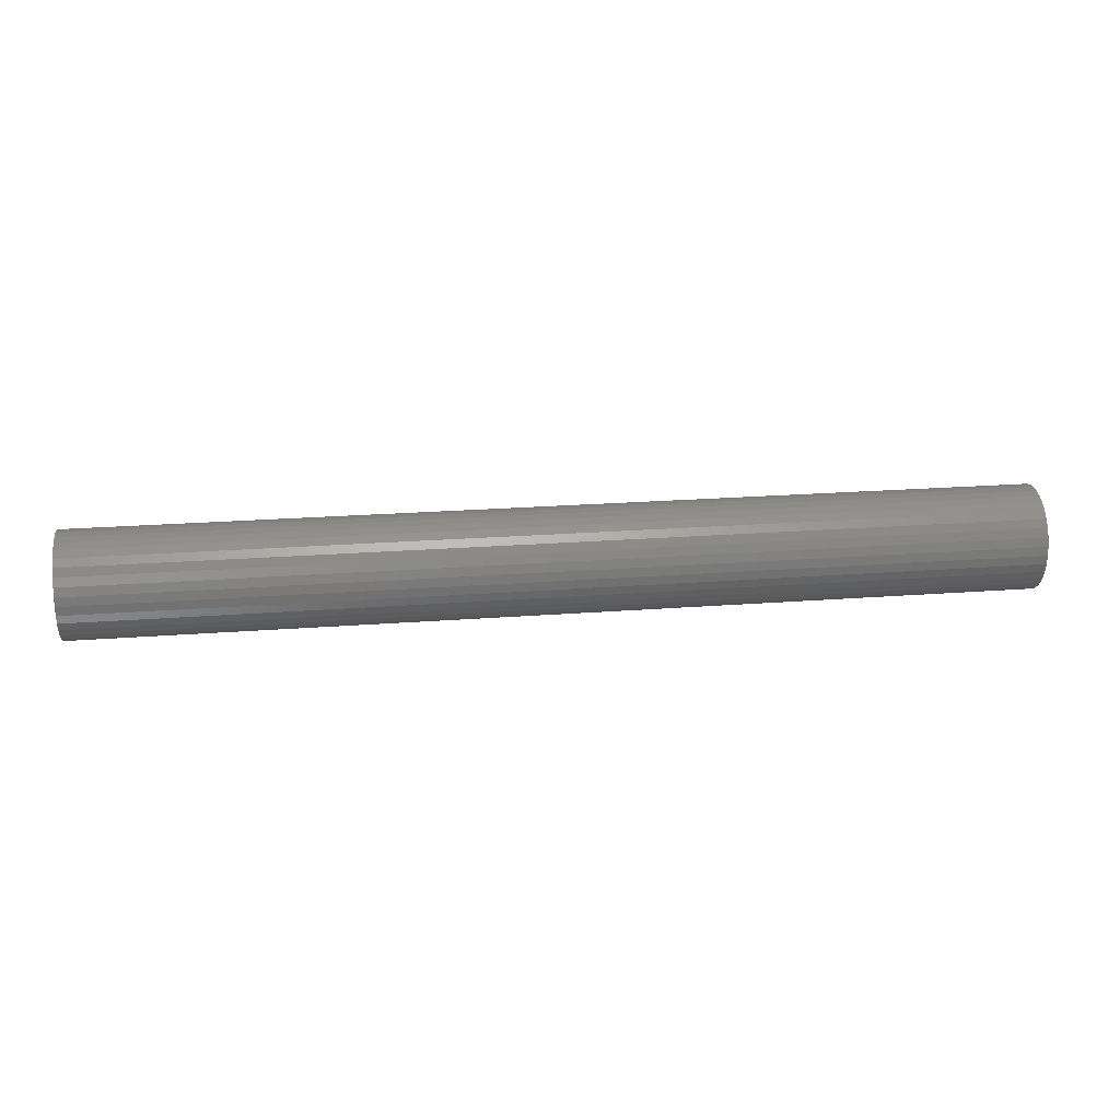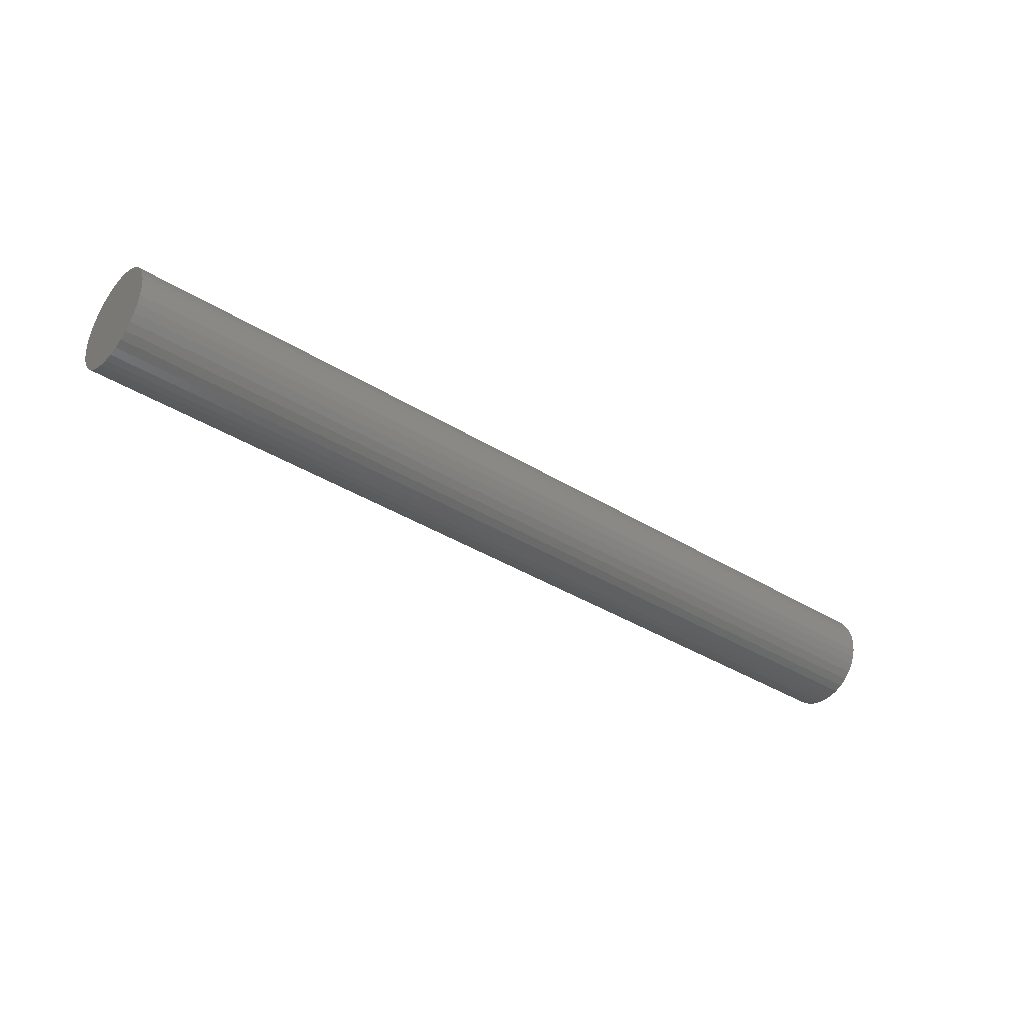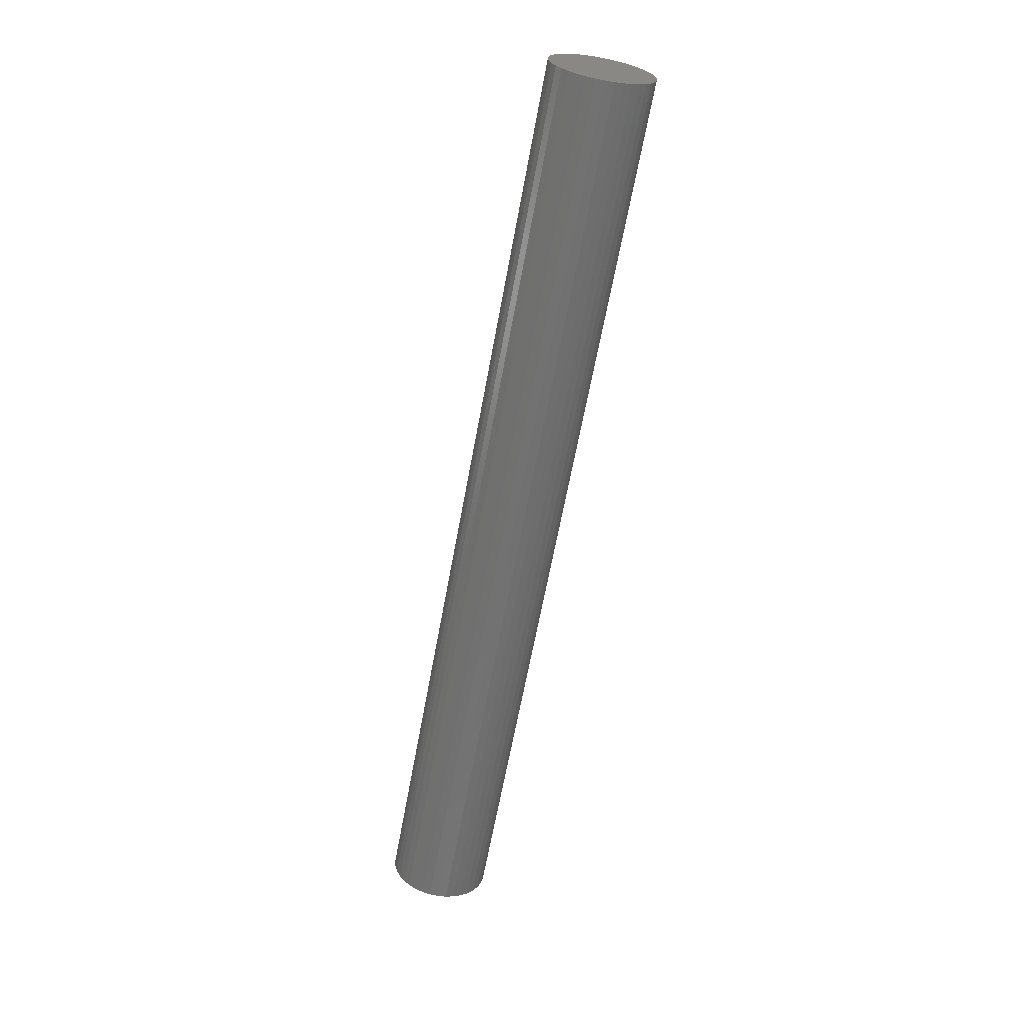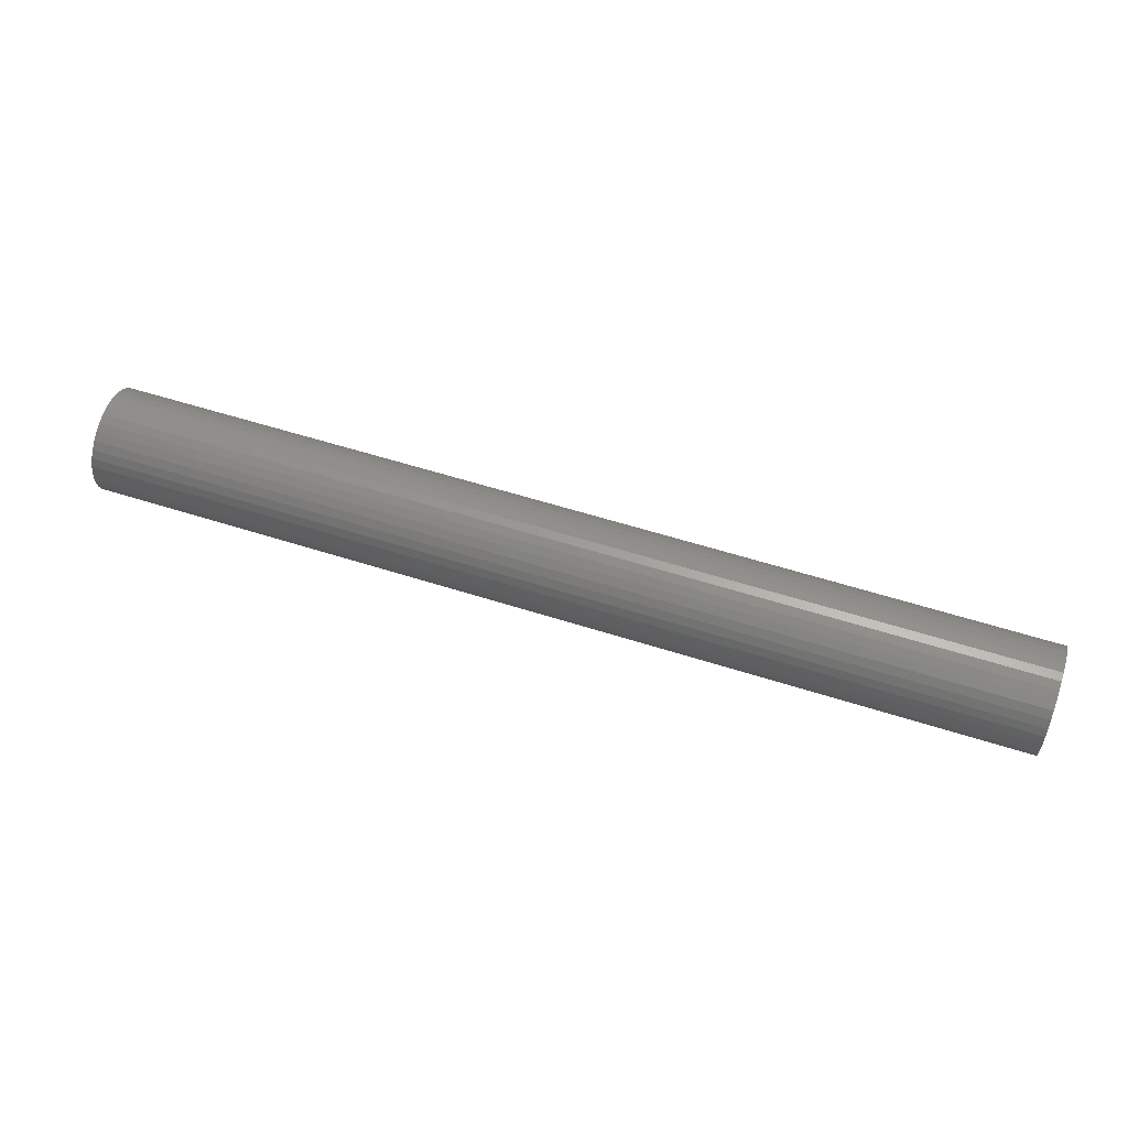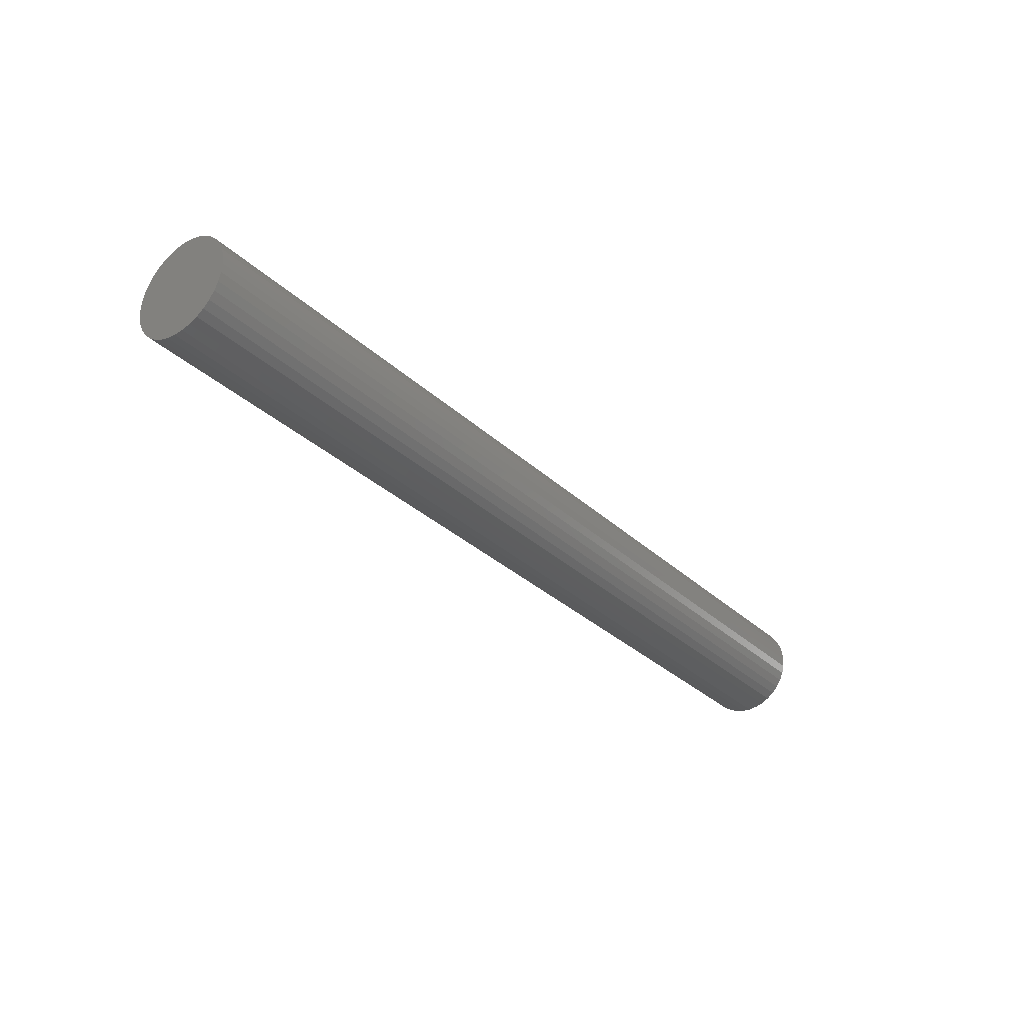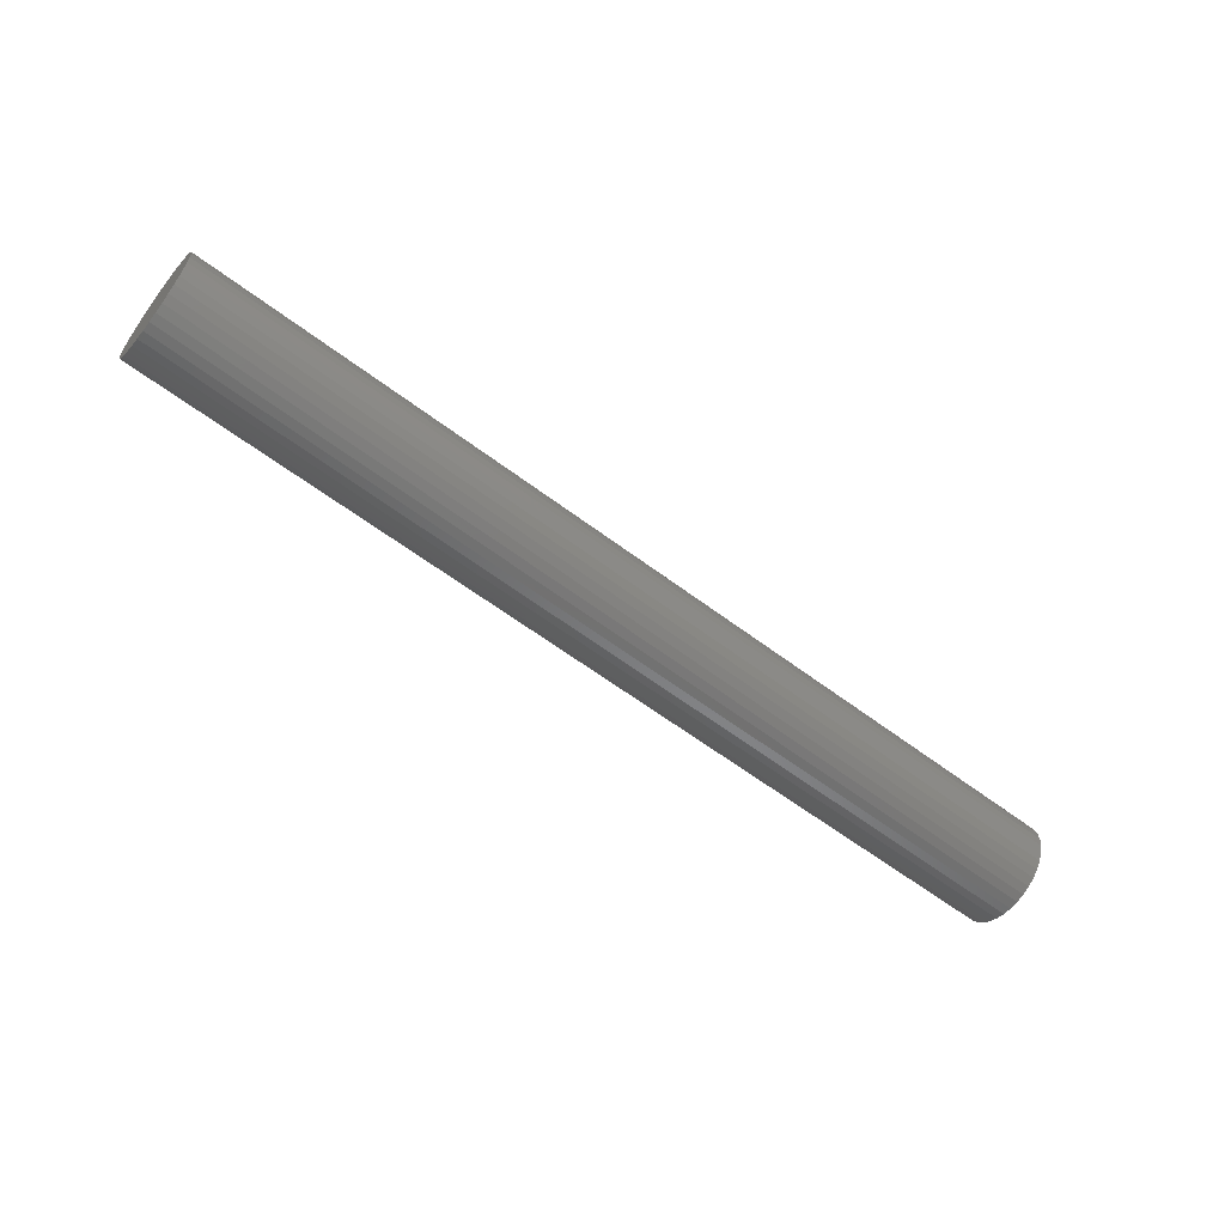
<metadata>
{"format":"stl","ext":"stl","renderer":"f3d","projection":"perspective","resolution":1024,"background":"white","views":[{"elev":22.0,"azim":-7.7,"up":"+Z"},{"elev":-37.2,"azim":141.2,"up":"+Z"},{"elev":-64.1,"azim":-100.4,"up":"+Z"},{"elev":57.5,"azim":-161.6,"up":"+Y"},{"elev":-32.0,"azim":-52.0,"up":"+Y"},{"elev":-59.3,"azim":142.0,"up":"+Y"}]}
</metadata>
<code>
# stl→obj: 74 verts, 144 faces
v 0.09 34.52 0.8364
v 18.09 34.5 1.01
v 0.09 34.5 1.01
v 18.09 34.52 1.184
v 0.09 34.52 1.184
v 0.09 35.5 1.01
v 18.09 34.52 0.8364
v 18.09 35.5 1.01
v 0.09 34.56 0.668
v 18.09 34.56 0.668
v 18.09 34.56 1.352
v 0.09 34.56 1.352
v 0.09 34.63 0.51
v 18.09 34.63 0.51
v 18.09 34.63 1.51
v 0.09 34.63 1.51
v 0.09 34.73 0.3672
v 18.09 34.73 0.3672
v 18.09 34.73 1.653
v 0.09 34.73 1.653
v 0.09 34.86 0.244
v 18.09 34.86 0.244
v 18.09 34.86 1.776
v 0.09 34.86 1.776
v 0.09 35 0.144
v 18.09 35 0.144
v 18.09 35 1.876
v 0.09 35 1.876
v 0.09 35.16 0.07031
v 18.09 35.16 0.07031
v 18.09 35.16 1.95
v 0.09 35.16 1.95
v 0.09 35.33 0.02519
v 18.09 35.33 0.02519
v 18.09 35.33 1.995
v 0.09 35.33 1.995
v 0.09 35.5 0.01
v 18.09 35.5 0.01
v 18.09 35.5 2.01
v 0.09 35.5 2.01
v 0.09 35.84 0.07031
v 0.09 35.67 0.02519
v 0.09 36.27 0.3672
v 0.09 36.14 0.244
v 0.09 36 0.144
v 0.09 36.48 0.8364
v 0.09 36.44 0.668
v 0.09 36.37 0.51
v 0.09 36.44 1.352
v 0.09 36.48 1.184
v 0.09 36.5 1.01
v 0.09 36.14 1.776
v 0.09 36.27 1.653
v 0.09 36.37 1.51
v 0.09 35.67 1.995
v 0.09 35.84 1.95
v 0.09 36 1.876
v 18.09 35.67 0.02519
v 18.09 35.84 1.95
v 18.09 35.67 1.995
v 18.09 36.27 1.653
v 18.09 36.14 1.776
v 18.09 36 1.876
v 18.09 36.48 1.184
v 18.09 36.44 1.352
v 18.09 36.37 1.51
v 18.09 36.44 0.668
v 18.09 36.48 0.8364
v 18.09 36.5 1.01
v 18.09 36.14 0.244
v 18.09 36.27 0.3672
v 18.09 36.37 0.51
v 18.09 35.84 0.07031
v 18.09 36 0.144
f 1 2 3
f 2 4 3
f 4 5 3
f 6 1 3
f 5 6 3
f 1 7 2
f 8 4 2
f 7 8 2
f 9 7 1
f 6 9 1
f 9 10 7
f 10 8 7
f 4 11 5
f 11 12 5
f 12 6 5
f 8 11 4
f 13 10 9
f 6 13 9
f 13 14 10
f 14 8 10
f 11 15 12
f 15 16 12
f 16 6 12
f 8 15 11
f 17 14 13
f 6 17 13
f 17 18 14
f 18 8 14
f 15 19 16
f 19 20 16
f 20 6 16
f 8 19 15
f 21 18 17
f 6 21 17
f 21 22 18
f 22 8 18
f 19 23 20
f 23 24 20
f 24 6 20
f 8 23 19
f 25 22 21
f 6 25 21
f 25 26 22
f 26 8 22
f 23 27 24
f 27 28 24
f 28 6 24
f 8 27 23
f 29 26 25
f 6 29 25
f 29 30 26
f 30 8 26
f 27 31 28
f 31 32 28
f 32 6 28
f 8 31 27
f 33 30 29
f 6 33 29
f 33 34 30
f 34 8 30
f 31 35 32
f 35 36 32
f 36 6 32
f 8 35 31
f 37 34 33
f 6 37 33
f 37 38 34
f 38 8 34
f 35 39 36
f 39 40 36
f 40 6 36
f 8 39 35
f 41 42 6
f 42 37 6
f 43 44 6
f 44 45 6
f 45 41 6
f 46 47 6
f 47 48 6
f 48 43 6
f 49 50 6
f 50 51 6
f 51 46 6
f 52 53 6
f 53 54 6
f 54 49 6
f 55 56 6
f 56 57 6
f 57 52 6
f 40 55 6
f 38 58 8
f 59 60 8
f 60 39 8
f 61 62 8
f 62 63 8
f 63 59 8
f 64 65 8
f 65 66 8
f 66 61 8
f 67 68 8
f 68 69 8
f 69 64 8
f 70 71 8
f 71 72 8
f 72 67 8
f 58 73 8
f 73 74 8
f 74 70 8
f 60 55 40
f 39 60 40
f 42 38 37
f 42 58 38
f 41 58 42
f 41 73 58
f 60 59 55
f 59 56 55
f 45 73 41
f 45 74 73
f 59 63 56
f 63 57 56
f 44 74 45
f 44 70 74
f 63 62 57
f 62 52 57
f 43 70 44
f 43 71 70
f 62 61 52
f 61 53 52
f 48 71 43
f 48 72 71
f 61 66 53
f 66 54 53
f 47 72 48
f 47 67 72
f 66 65 54
f 65 49 54
f 46 67 47
f 46 68 67
f 65 64 49
f 64 50 49
f 51 68 46
f 51 69 68
f 64 69 50
f 69 51 50

</code>
